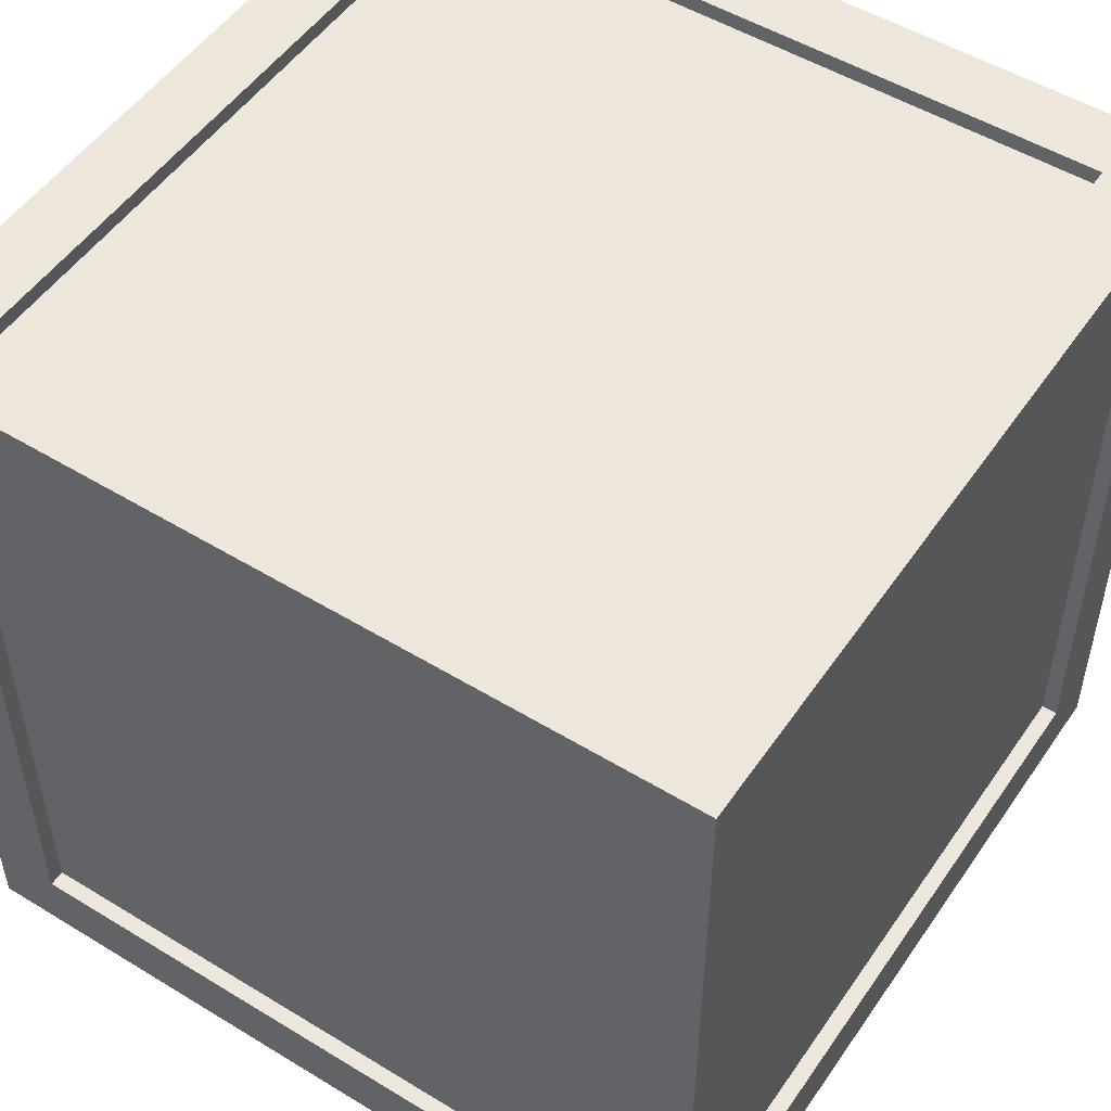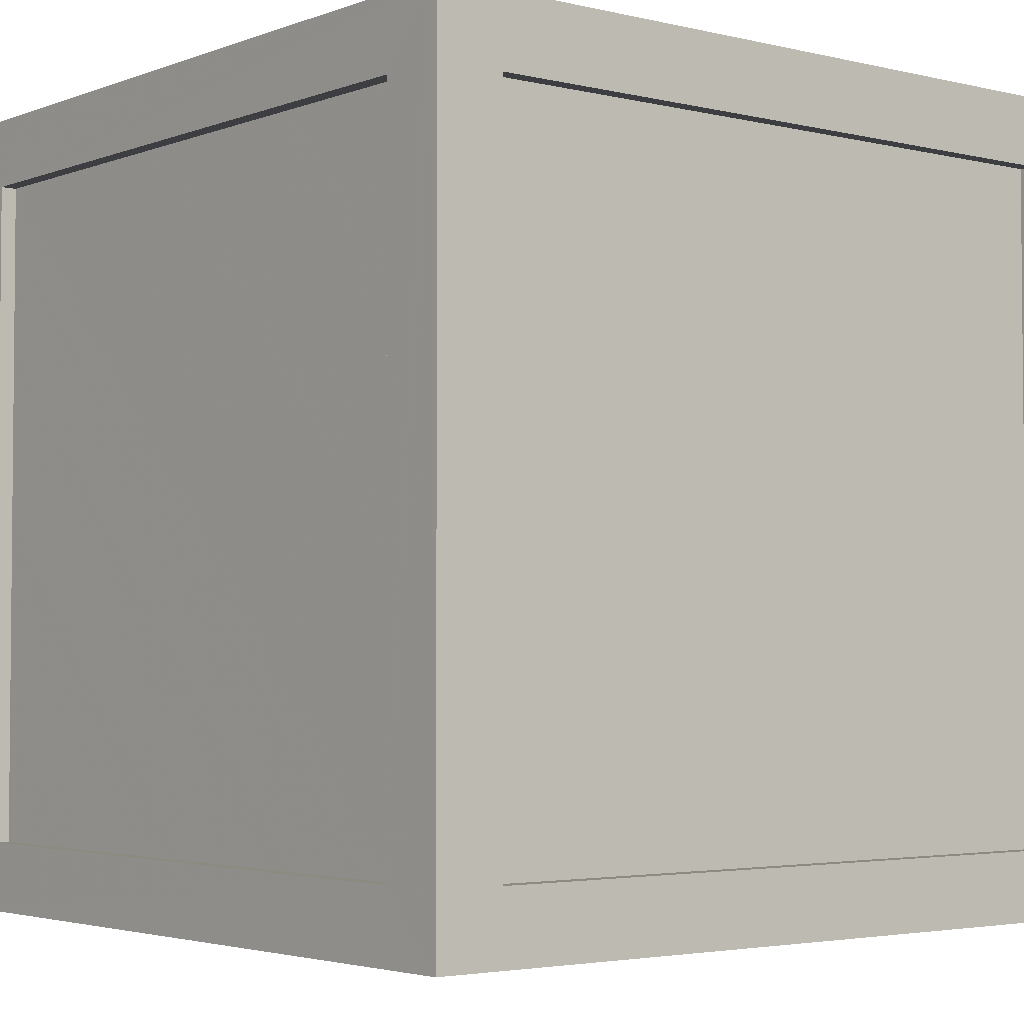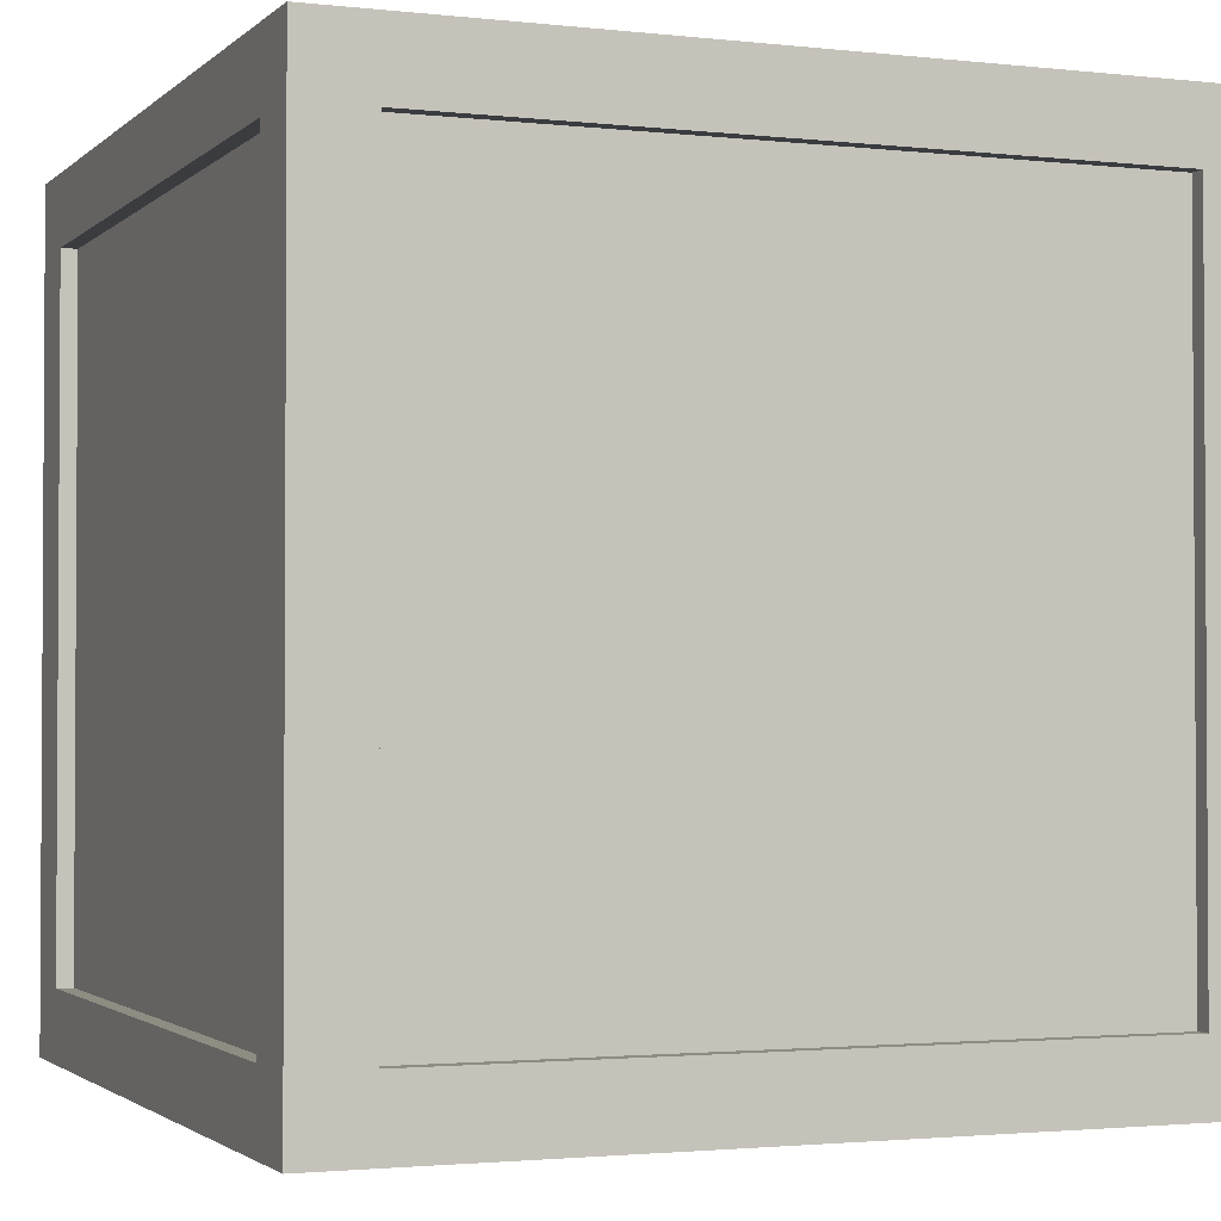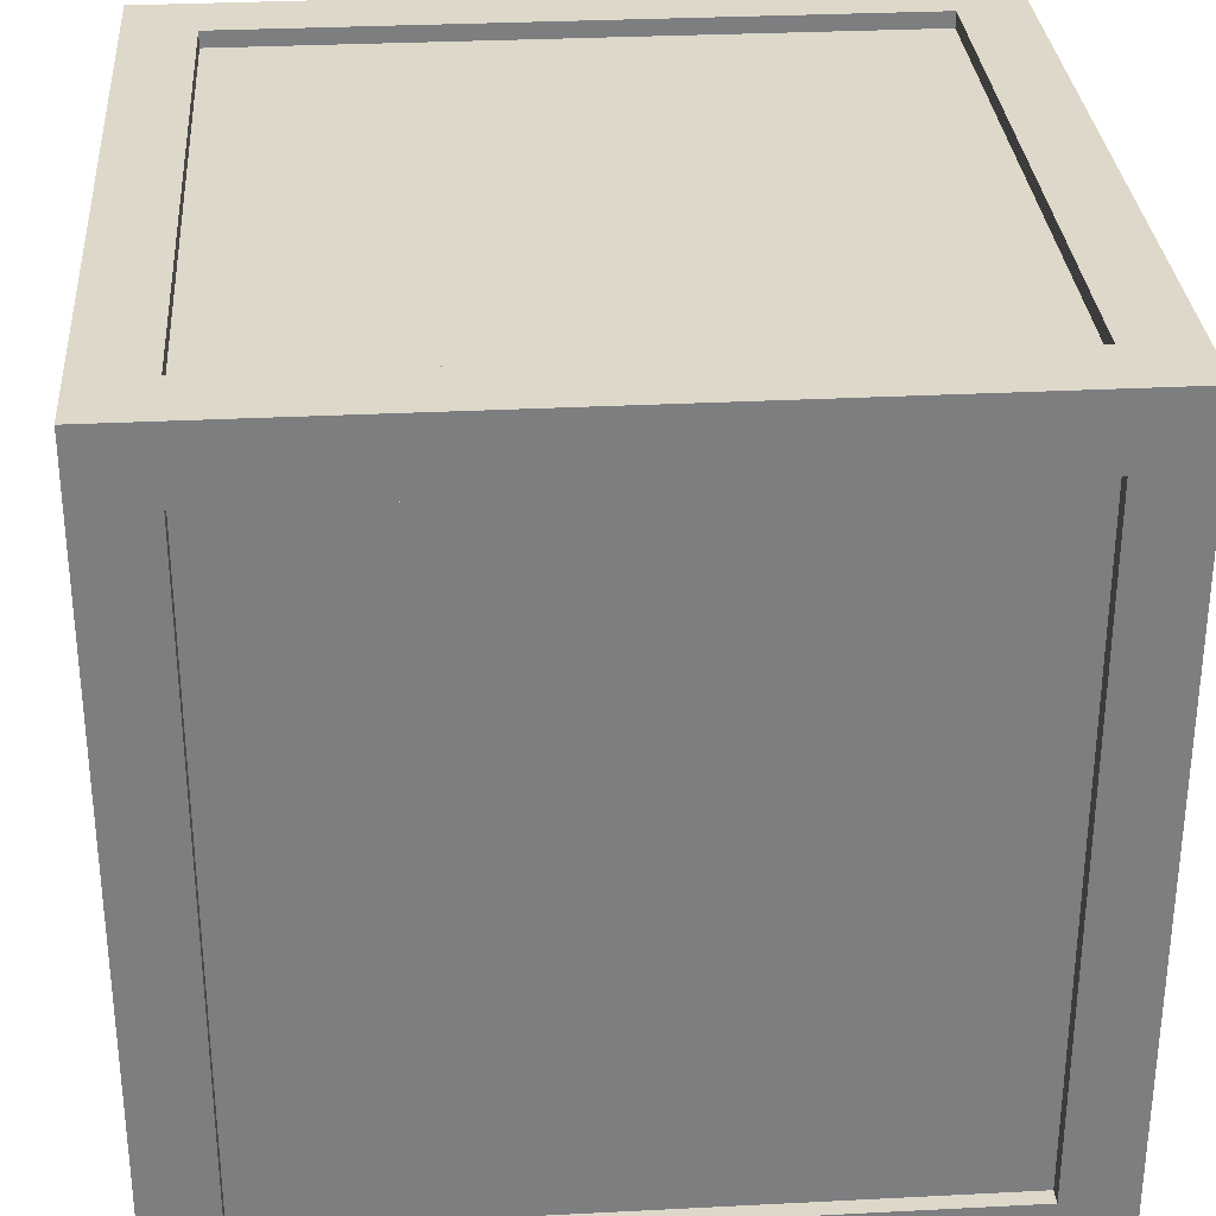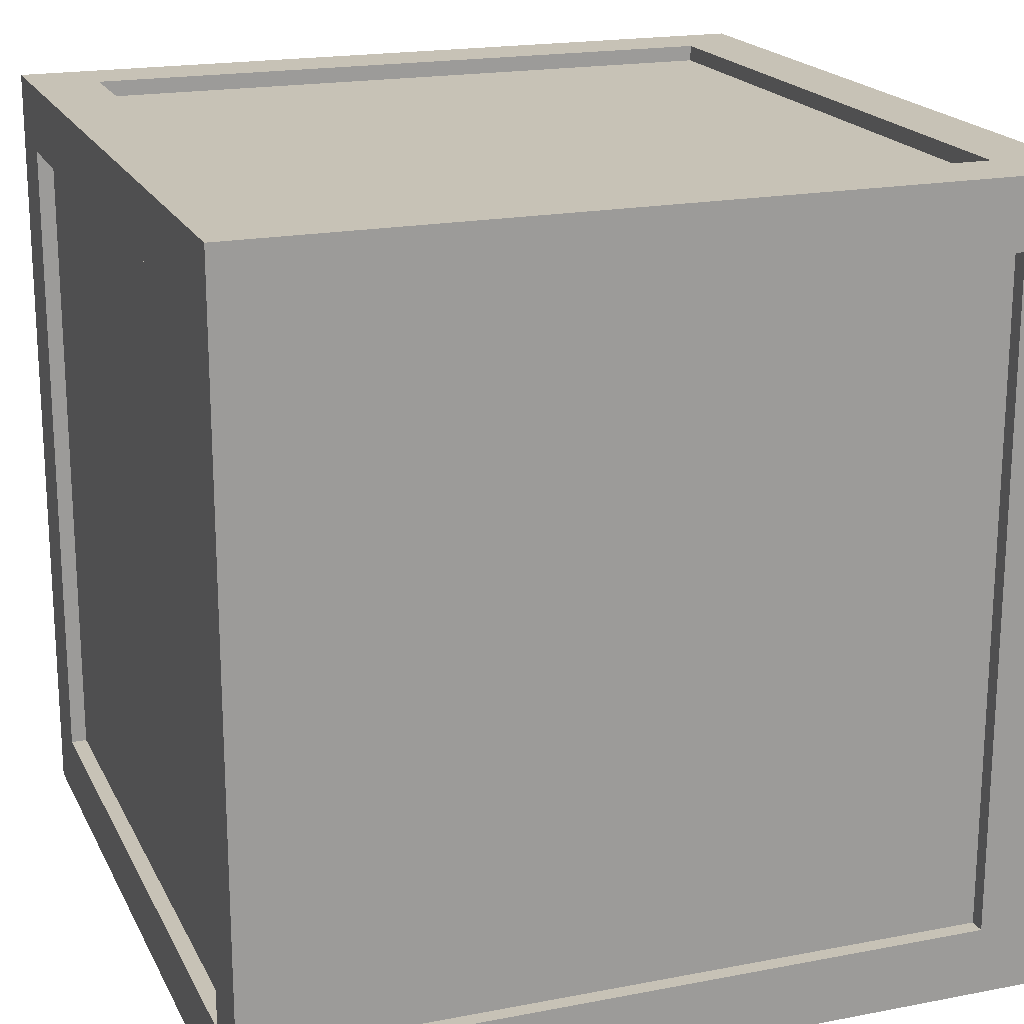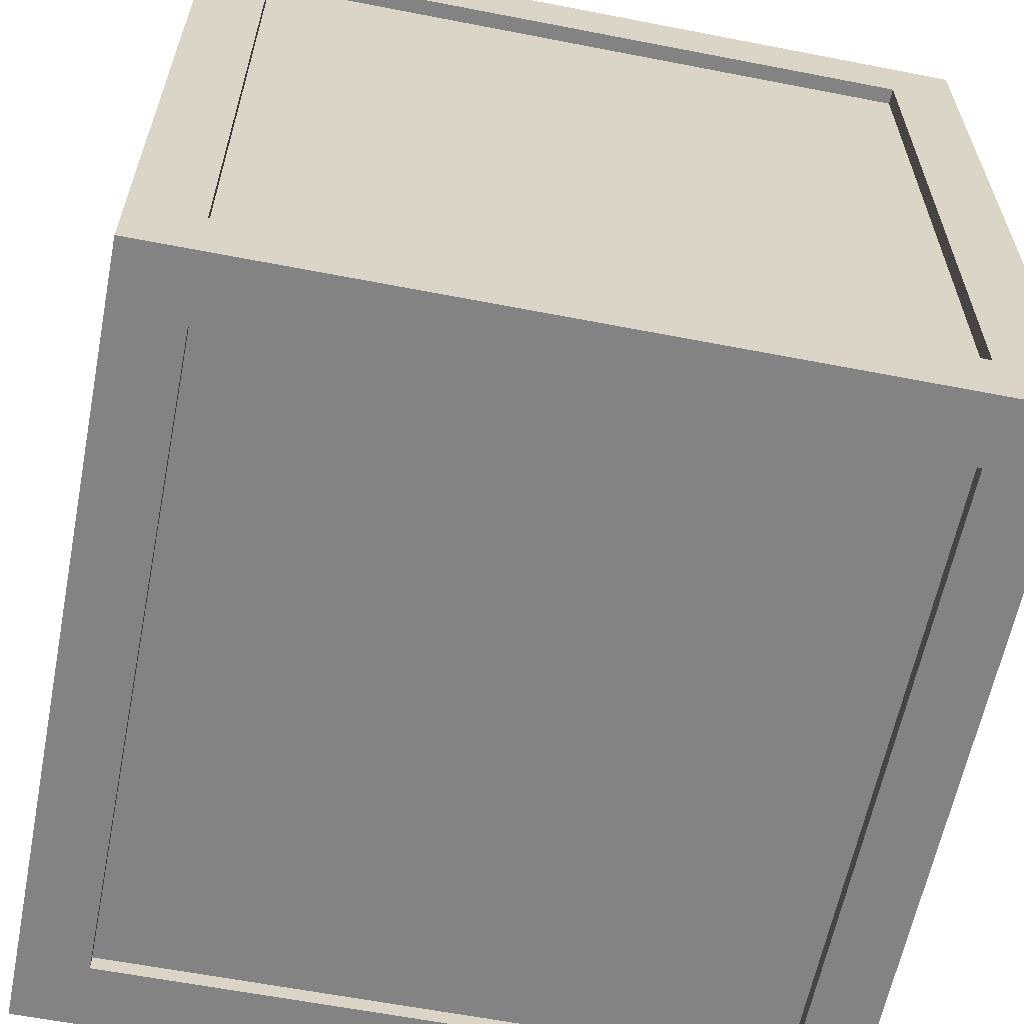
<metadata>
{"format":"obj","ext":"obj","renderer":"f3d","projection":"perspective","resolution":1024,"background":"white","views":[{"elev":51.5,"azim":33.5,"up":"+Z"},{"elev":-3.3,"azim":-128.9,"up":"+Y"},{"elev":-2.0,"azim":158.1,"up":"+Z"},{"elev":31.0,"azim":85.8,"up":"+Z"},{"elev":19.2,"azim":-20.0,"up":"+Z"},{"elev":-61.2,"azim":168.8,"up":"+Y"}]}
</metadata>
<code>
o crate
v -0.83 -0.83 0.96
v 0.83 -0.83 0.96
v 0.83 0.83 0.96
v -0.83 0.83 0.96
v -0.83 -0.83 -0.96
v -0.83 0.83 -0.96
v 0.83 0.83 -0.96
v 0.83 -0.83 -0.96
v -0.83 -0.96 0.83
v -0.83 -0.96 -0.83
v 0.83 -0.96 -0.83
v 0.83 -0.96 0.83
v 0.96 -0.83 0.83
v 0.96 -0.83 -0.83
v 0.96 0.83 -0.83
v 0.96 0.83 0.83
v 0.83 0.96 0.83
v 0.83 0.96 -0.83
v -0.83 0.96 -0.83
v -0.83 0.96 0.83
v -0.96 0.83 0.83
v -0.96 0.83 -0.83
v -0.96 -0.83 -0.83
v -0.96 -0.83 0.83
v -1 -1 1
v 1 -1 1
v 0.83 -0.83 1
v -0.83 -0.83 1
v 1 1 1
v 0.83 0.83 1
v -1 1 1
v -0.83 0.83 1
v -1 -1 -1
v -1 1 -1
v -0.83 0.83 -1
v -0.83 -0.83 -1
v 1 1 -1
v 0.83 0.83 -1
v 1 -1 -1
v 0.83 -0.83 -1
v -0.83 -1 -0.83
v -0.83 -1 0.83
v 0.83 -1 -0.83
v 0.83 -1 0.83
v 1 -0.83 -0.83
v 1 -0.83 0.83
v 1 0.83 -0.83
v 1 0.83 0.83
v 0.83 1 -0.83
v 0.83 1 0.83
v -0.83 1 -0.83
v -0.83 1 0.83
v -1 0.83 -0.83
v -1 0.83 0.83
v -1 -0.83 -0.83
v -1 -0.83 0.83
v -1 1 1
v -1 1 1
v -1 1 1
v -1 1 1
v -1 1 1
v -0.83 1 0.83
v -0.83 1 0.83
v -0.83 1 0.83
v -1 1 -1
v -1 1 -1
v -1 1 -1
v -1 1 -1
v -1 1 -1
v -0.83 1 -0.83
v -0.83 1 -0.83
v -0.83 1 -0.83
v 0.83 1 -0.83
v 0.83 1 -0.83
v 0.83 1 -0.83
v 0.83 1 0.83
v 0.83 1 0.83
v 0.83 1 0.83
v 0.83 -1 -0.83
v 0.83 -1 -0.83
v 0.83 -1 -0.83
v 0.83 -1 0.83
v 0.83 -1 0.83
v 0.83 -1 0.83
v 0.83 0.96 -0.83
v 0.83 0.96 -0.83
v -0.83 0.96 -0.83
v -0.83 0.96 -0.83
v -1 -1 1
v -1 -1 1
v -1 -1 1
v -1 -1 1
v -1 -1 1
v -0.83 -1 0.83
v -0.83 -1 0.83
v -0.83 -1 0.83
v -0.96 0.83 -0.83
v -0.96 0.83 -0.83
v -1 0.83 -0.83
v -1 0.83 -0.83
v -1 0.83 -0.83
v -0.83 -0.83 -0.96
v -0.83 -0.83 -0.96
v -0.83 -0.83 -1
v -0.83 -0.83 -1
v -0.83 -0.83 -1
v 1 -1 -1
v 1 -1 -1
v 1 -1 -1
v 1 -1 -1
v 1 -1 -1
v 0.83 -0.83 -1
v 0.83 -0.83 -1
v 0.83 -0.83 -1
v 0.83 0.83 1
v 0.83 0.83 1
v 0.83 0.83 1
v -0.83 0.83 1
v -0.83 0.83 1
v -0.83 0.83 1
v -0.96 -0.83 -0.83
v -0.96 -0.83 -0.83
v -0.83 0.96 0.83
v -0.83 0.96 0.83
v 1 1 -1
v 1 1 -1
v 1 1 -1
v 1 1 -1
v 1 1 -1
v 0.83 0.83 -1
v 0.83 0.83 -1
v 0.83 0.83 -1
v 0.96 0.83 0.83
v 0.96 0.83 0.83
v 1 0.83 0.83
v 1 0.83 0.83
v 1 0.83 0.83
v 0.83 -0.83 -0.96
v 0.83 -0.83 -0.96
v 1 -0.83 -0.83
v 1 -0.83 -0.83
v 1 -0.83 -0.83
v 1 -0.83 0.83
v 1 -0.83 0.83
v 1 -0.83 0.83
v -0.83 -1 -0.83
v -0.83 -1 -0.83
v -0.83 -1 -0.83
v 0.96 -0.83 0.83
v 0.96 -0.83 0.83
v 0.83 -0.83 1
v 0.83 -0.83 1
v 0.83 -0.83 1
v 0.96 0.83 -0.83
v 0.96 0.83 -0.83
v 1 0.83 -0.83
v 1 0.83 -0.83
v 1 0.83 -0.83
v -0.83 -0.96 0.83
v -0.83 -0.96 0.83
v -0.83 0.83 -0.96
v -0.83 0.83 -0.96
v -1 -0.83 -0.83
v -1 -0.83 -0.83
v -1 -0.83 -0.83
v -0.83 0.83 -1
v -0.83 0.83 -1
v -0.83 0.83 -1
v -0.83 -0.96 -0.83
v -0.83 -0.96 -0.83
v -0.96 0.83 0.83
v -0.96 0.83 0.83
v -0.96 -0.83 0.83
v -0.96 -0.83 0.83
v 1 -1 1
v 1 -1 1
v 1 -1 1
v 1 -1 1
v 1 -1 1
v -1 -1 -1
v -1 -1 -1
v -1 -1 -1
v -1 -1 -1
v -1 -1 -1
v 0.83 0.83 -0.96
v 0.83 0.83 -0.96
v 0.83 0.83 0.96
v 0.83 0.83 0.96
v -1 0.83 0.83
v -1 0.83 0.83
v -1 0.83 0.83
v -0.83 -0.83 1
v -0.83 -0.83 1
v -0.83 -0.83 1
v 0.96 -0.83 -0.83
v 0.96 -0.83 -0.83
v 0.83 0.96 0.83
v 0.83 0.96 0.83
v -0.83 -0.83 0.96
v -0.83 -0.83 0.96
v -0.83 0.83 0.96
v -0.83 0.83 0.96
v 1 1 1
v 1 1 1
v 1 1 1
v 1 1 1
v 1 1 1
v 0.83 -0.96 -0.83
v 0.83 -0.96 -0.83
v -1 -0.83 0.83
v -1 -0.83 0.83
v -1 -0.83 0.83
v 0.83 -0.83 0.96
v 0.83 -0.83 0.96
v 0.83 -0.96 0.83
v 0.83 -0.96 0.83
f 1 2 187
f 102 6 7
f 159 169 208
f 13 195 154
f 17 18 19
f 21 97 24
f 90 175 151
f 177 204 115
f 205 59 32
f 57 89 28
f 33 65 105
f 67 37 38
f 125 39 131
f 108 180 104
f 25 181 42
f 183 110 79
f 109 26 43
f 178 92 94
f 176 107 45
f 111 126 156
f 128 203 135
f 207 179 144
f 29 127 50
f 129 34 51
f 66 31 71
f 60 206 76
f 58 68 189
f 69 182 100
f 184 91 164
f 93 61 211
f 213 199 193
f 153 116 214
f 117 119 201
f 200 202 120
f 36 167 161
f 168 130 185
f 132 112 186
f 114 106 103
f 95 146 10
f 148 80 11
f 81 83 209
f 84 96 160
f 143 140 14
f 142 47 15
f 158 48 16
f 137 145 150
f 77 73 197
f 75 70 87
f 72 62 20
f 64 78 198
f 54 53 22
f 101 55 121
f 165 210 173
f 212 191 172
f 4 1 187
f 138 102 7
f 12 159 208
f 133 13 154
f 123 17 19
f 97 23 24
f 192 90 151
f 27 177 115
f 30 205 32
f 118 57 28
f 65 166 105
f 35 67 38
f 39 40 131
f 113 108 104
f 181 147 42
f 41 183 79
f 26 44 43
f 82 178 94
f 46 176 45
f 141 111 156
f 157 128 135
f 136 207 144
f 127 49 50
f 74 129 51
f 31 52 71
f 63 60 76
f 68 99 189
f 182 163 100
f 91 56 164
f 61 190 211
f 152 213 193
f 116 3 214
f 188 117 201
f 194 200 120
f 5 36 161
f 162 168 185
f 112 8 186
f 139 114 103
f 9 95 10
f 170 148 11
f 83 215 209
f 216 84 160
f 149 143 14
f 196 142 15
f 155 158 16
f 134 137 150
f 73 85 197
f 86 75 87
f 88 72 20
f 124 64 198
f 171 54 22
f 98 101 121
f 122 165 173
f 174 212 172

</code>
